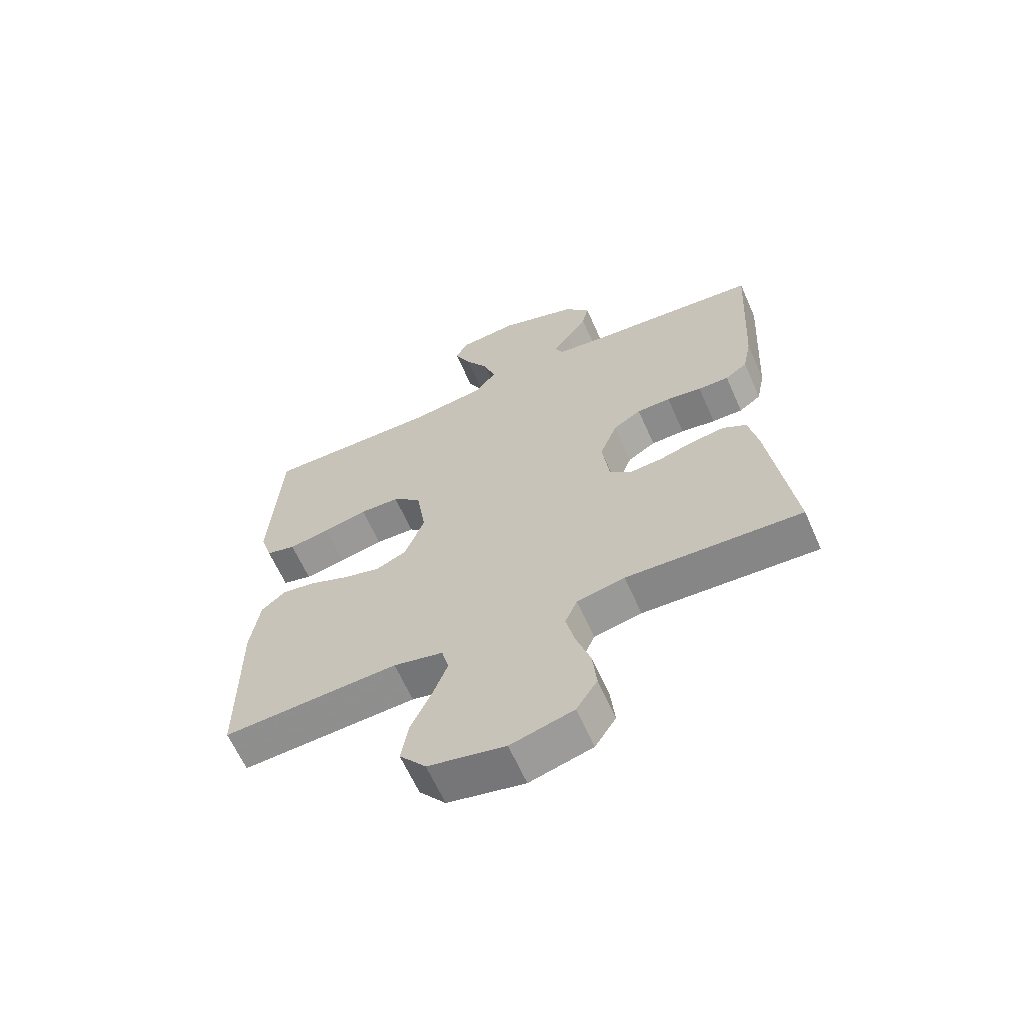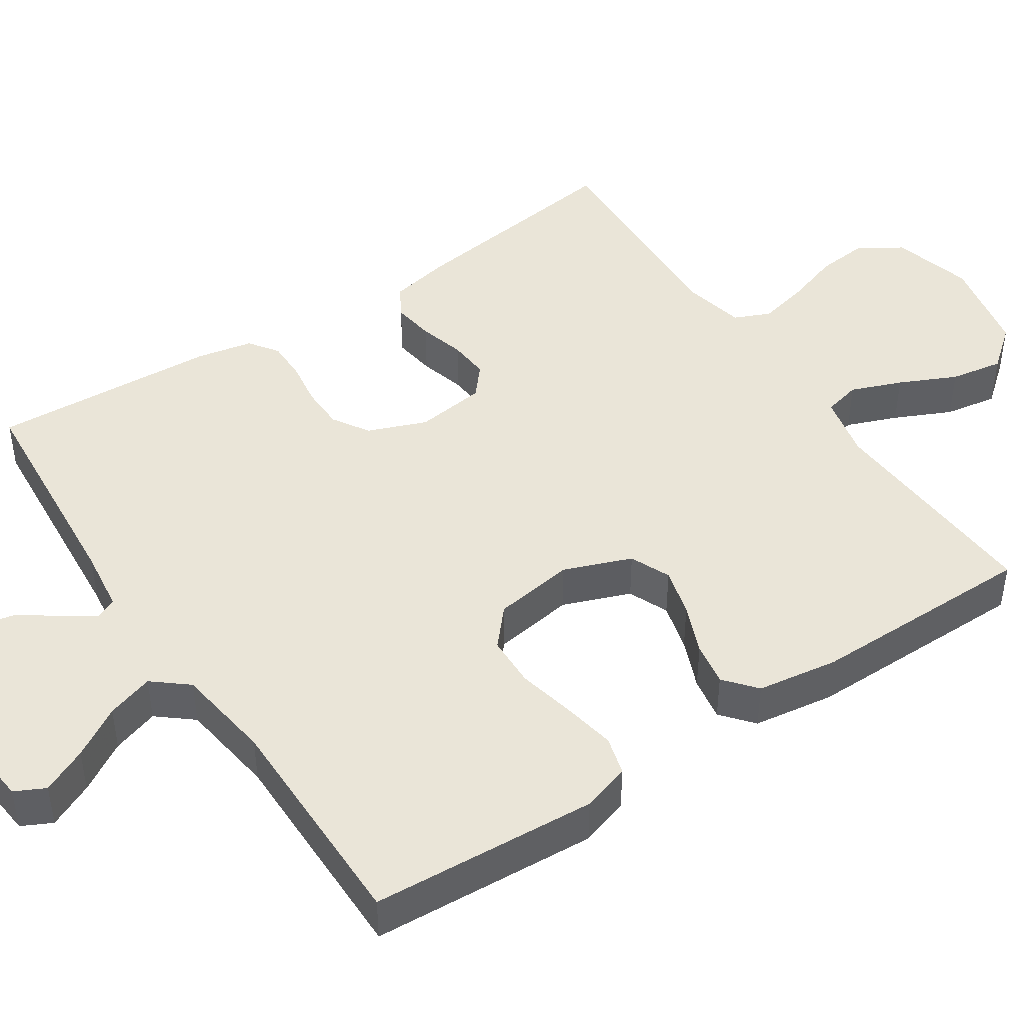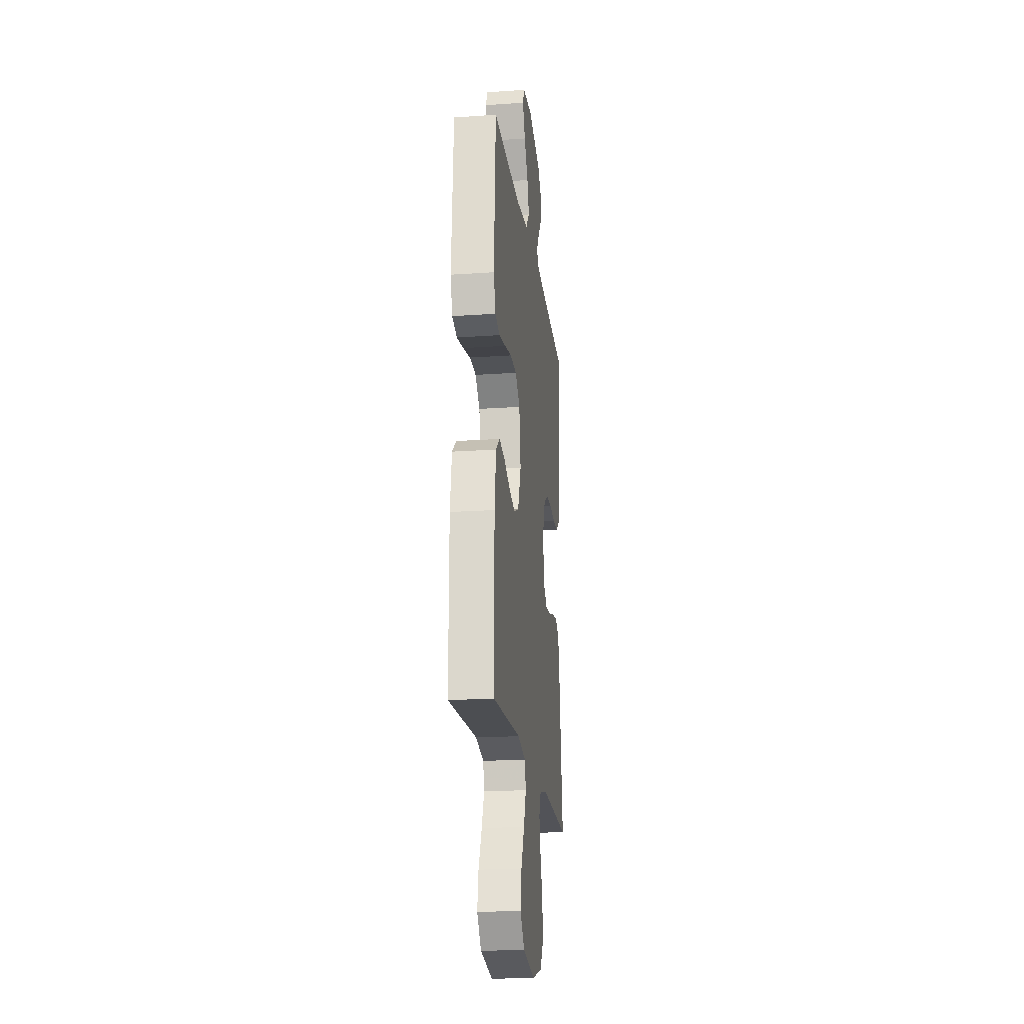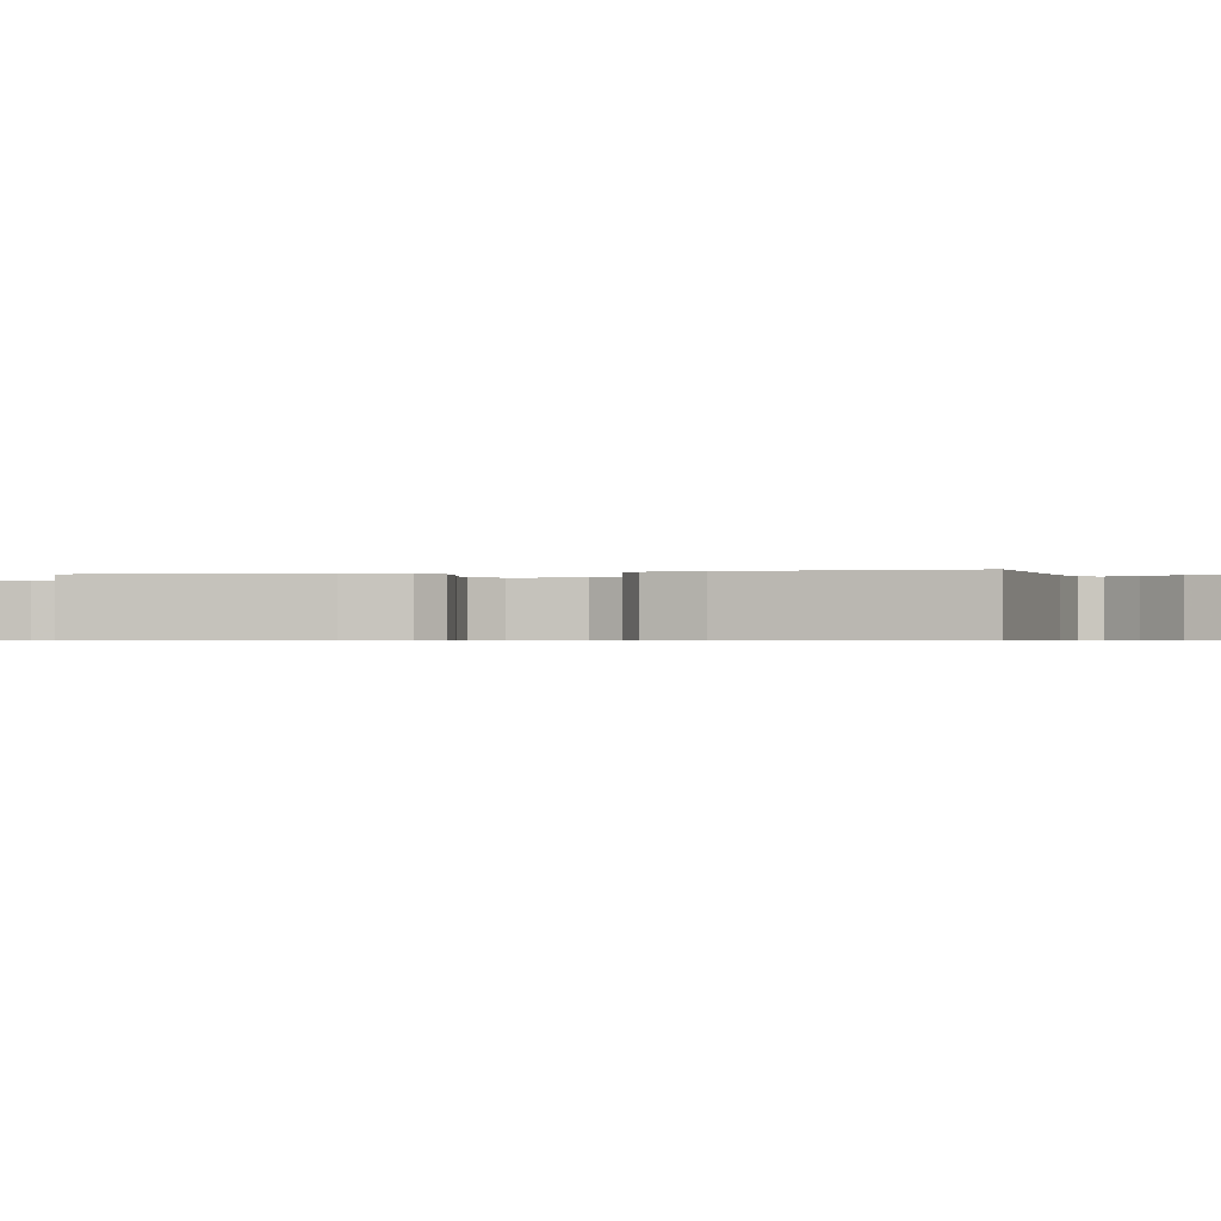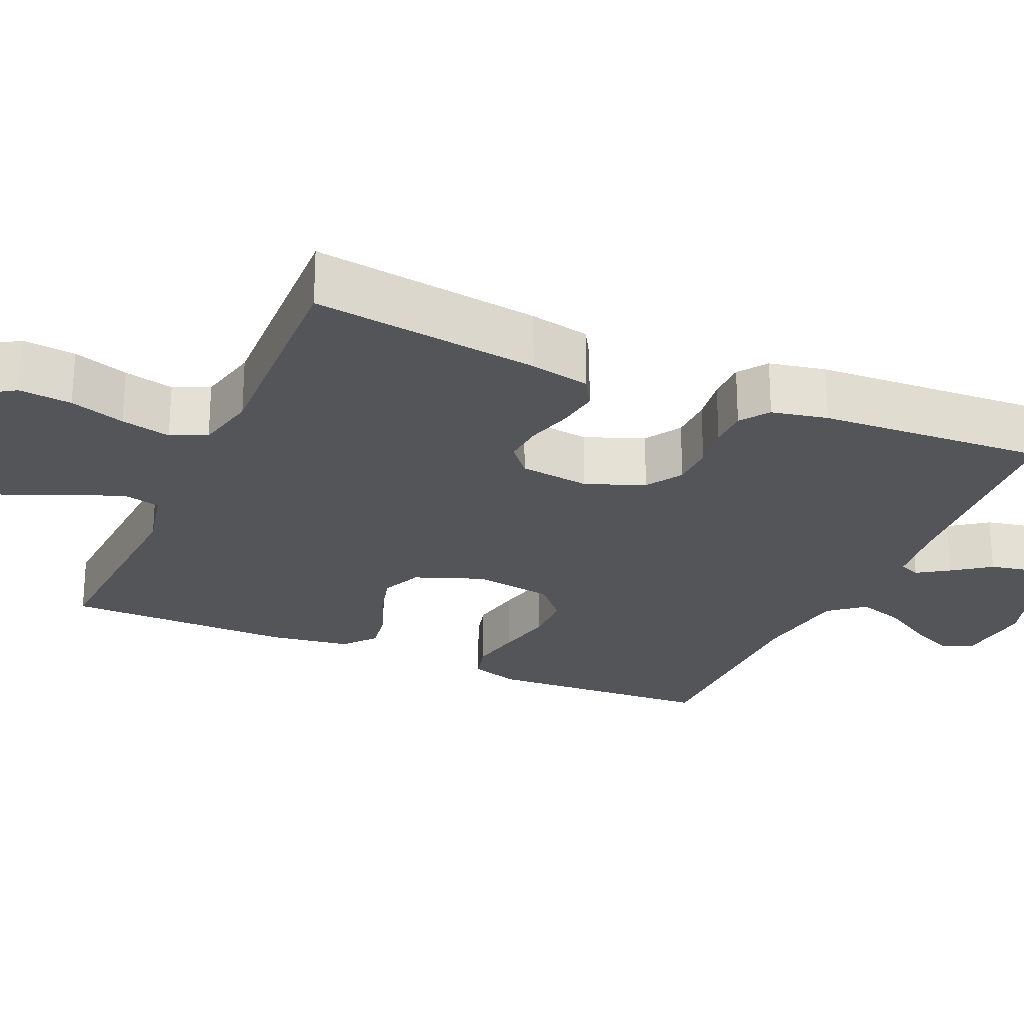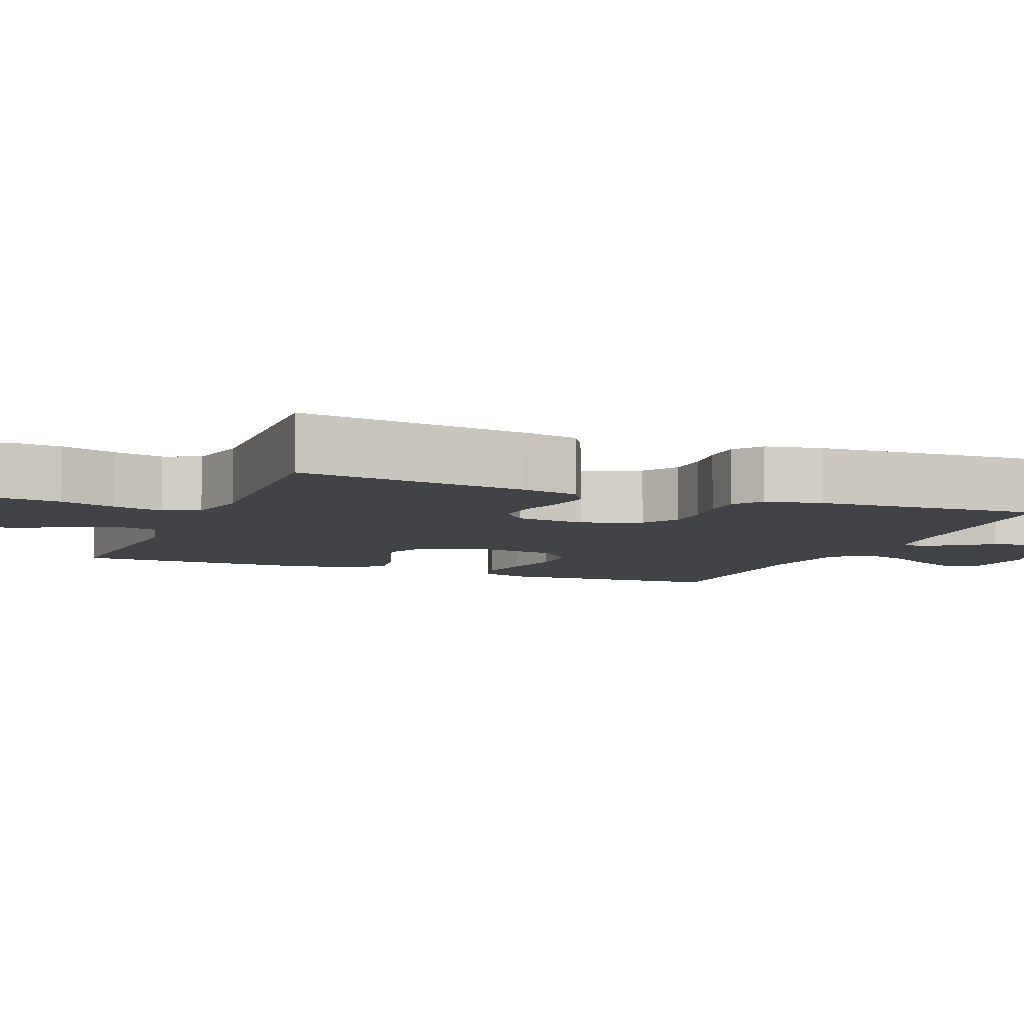
<metadata>
{"format":"obj","ext":"obj","renderer":"f3d","projection":"perspective","resolution":1024,"background":"white","views":[{"elev":-63.5,"azim":-156.1,"up":"+Z"},{"elev":45.2,"azim":56.4,"up":"+Y"},{"elev":-20.2,"azim":97.2,"up":"+Z"},{"elev":-0.5,"azim":-76.1,"up":"+Y"},{"elev":-24.8,"azim":-113.8,"up":"+Y"},{"elev":-7.1,"azim":-112.1,"up":"+Y"}]}
</metadata>
<code>
v 0.5 0.07 -0.5
v 0.2 0.07 -0.483
v 0.115 0.07 -0.502
v 0.103 0.07 -0.551
v 0.129 0.07 -0.618
v 0.164 0.07 -0.693
v 0.176 0.07 -0.763
v 0.131 0.07 -0.818
v 0 0.07 -0.845
v -0.107 0.07 -0.816
v -0.143 0.07 -0.761
v -0.136 0.07 -0.691
v -0.112 0.07 -0.618
v -0.097 0.07 -0.552
v -0.118 0.07 -0.505
v -0.2 0.07 -0.487
v -0.5 0.07 -0.5
v -0.46 0.07 -0.2
v -0.444 0.07 -0.121
v -0.403 0.07 -0.097
v -0.347 0.07 -0.105
v -0.286 0.07 -0.122
v -0.232 0.07 -0.126
v -0.193 0.07 -0.093
v -0.181 0.07 0
v -0.211 0.07 0.077
v -0.259 0.07 0.107
v -0.317 0.07 0.108
v -0.377 0.07 0.099
v -0.43 0.07 0.099
v -0.468 0.07 0.126
v -0.483 0.07 0.2
v -0.5 0.07 0.5
v -0.2 0.07 0.524
v -0.116 0.07 0.535
v -0.104 0.07 0.563
v -0.131 0.07 0.604
v -0.167 0.07 0.653
v -0.178 0.07 0.706
v -0.133 0.07 0.757
v 0 0.07 0.801
v 0.102 0.07 0.791
v 0.122 0.07 0.751
v 0.094 0.07 0.691
v 0.054 0.07 0.625
v 0.034 0.07 0.563
v 0.072 0.07 0.517
v 0.2 0.07 0.499
v 0.5 0.07 0.5
v 0.518 0.07 0.2
v 0.498 0.07 0.136
v 0.447 0.07 0.122
v 0.377 0.07 0.135
v 0.301 0.07 0.152
v 0.233 0.07 0.15
v 0.184 0.07 0.107
v 0.168 0.07 0
v 0.202 0.07 -0.089
v 0.255 0.07 -0.112
v 0.319 0.07 -0.095
v 0.385 0.07 -0.068
v 0.443 0.07 -0.058
v 0.485 0.07 -0.093
v 0.501 0.07 -0.2
v 0.5 0 -0.5
v 0.2 0 -0.483
v 0.115 0 -0.502
v 0.103 0 -0.551
v 0.129 0 -0.618
v 0.164 0 -0.693
v 0.176 0 -0.763
v 0.131 0 -0.818
v 0 0 -0.845
v -0.107 0 -0.816
v -0.143 0 -0.761
v -0.136 0 -0.691
v -0.112 0 -0.618
v -0.097 0 -0.552
v -0.118 0 -0.505
v -0.2 0 -0.487
v -0.5 0 -0.5
v -0.46 0 -0.2
v -0.444 0 -0.121
v -0.403 0 -0.097
v -0.347 0 -0.105
v -0.286 0 -0.122
v -0.232 0 -0.126
v -0.193 0 -0.093
v -0.181 0 0
v -0.211 0 0.077
v -0.259 0 0.107
v -0.317 0 0.108
v -0.377 0 0.099
v -0.43 0 0.099
v -0.468 0 0.126
v -0.483 0 0.2
v -0.5 0 0.5
v -0.2 0 0.524
v -0.116 0 0.535
v -0.104 0 0.563
v -0.131 0 0.604
v -0.167 0 0.653
v -0.178 0 0.706
v -0.133 0 0.757
v 0 0 0.801
v 0.102 0 0.791
v 0.122 0 0.751
v 0.094 0 0.691
v 0.054 0 0.625
v 0.034 0 0.563
v 0.072 0 0.517
v 0.2 0 0.499
v 0.5 0 0.5
v 0.518 0 0.2
v 0.498 0 0.136
v 0.447 0 0.122
v 0.377 0 0.135
v 0.301 0 0.152
v 0.233 0 0.15
v 0.184 0 0.107
v 0.168 0 0
v 0.202 0 -0.089
v 0.255 0 -0.112
v 0.319 0 -0.095
v 0.385 0 -0.068
v 0.443 0 -0.058
v 0.485 0 -0.093
v 0.501 0 -0.2
f 63 64 1 2
f 60 61 62 63
f 59 60 63 2
f 58 59 2 3
f 57 58 3 4
f 51 52 53 54
f 49 50 51 54
f 48 49 54 55
f 47 48 55 56
f 42 43 44 45
f 42 45 46
f 41 42 46
f 40 41 46
f 37 38 39 40
f 36 37 40 46
f 35 36 46 47
f 31 32 33 34
f 28 29 30 31
f 27 28 31 34
f 26 27 34 35
f 19 20 21 22
f 19 22 23
f 16 17 18 19
f 15 16 19 23
f 14 15 23 24
f 10 11 12 13
f 10 13 14
f 9 10 14
f 5 6 7 8
f 4 5 8 9
f 57 4 9 14
f 25 26 35 47
f 25 47 56 57
f 14 24 25 57
f 66 65 128 127
f 127 126 125 124
f 66 127 124 123
f 67 66 123 122
f 68 67 122 121
f 118 117 116 115
f 118 115 114 113
f 119 118 113 112
f 120 119 112 111
f 109 108 107 106
f 110 109 106
f 110 106 105
f 110 105 104
f 104 103 102 101
f 110 104 101 100
f 111 110 100 99
f 98 97 96 95
f 95 94 93 92
f 98 95 92 91
f 99 98 91 90
f 86 85 84 83
f 87 86 83
f 83 82 81 80
f 87 83 80 79
f 88 87 79 78
f 77 76 75 74
f 78 77 74
f 78 74 73
f 72 71 70 69
f 73 72 69 68
f 78 73 68 121
f 111 99 90 89
f 121 120 111 89
f 121 89 88 78
f 1 65 66 2
f 2 66 67 3
f 3 67 68 4
f 4 68 69 5
f 5 69 70 6
f 6 70 71 7
f 7 71 72 8
f 8 72 73 9
f 9 73 74 10
f 10 74 75 11
f 11 75 76 12
f 12 76 77 13
f 13 77 78 14
f 14 78 79 15
f 15 79 80 16
f 16 80 81 17
f 17 81 82 18
f 18 82 83 19
f 19 83 84 20
f 20 84 85 21
f 21 85 86 22
f 22 86 87 23
f 23 87 88 24
f 24 88 89 25
f 25 89 90 26
f 26 90 91 27
f 27 91 92 28
f 28 92 93 29
f 29 93 94 30
f 30 94 95 31
f 31 95 96 32
f 32 96 97 33
f 33 97 98 34
f 34 98 99 35
f 35 99 100 36
f 36 100 101 37
f 37 101 102 38
f 38 102 103 39
f 39 103 104 40
f 40 104 105 41
f 41 105 106 42
f 42 106 107 43
f 43 107 108 44
f 44 108 109 45
f 45 109 110 46
f 46 110 111 47
f 47 111 112 48
f 48 112 113 49
f 49 113 114 50
f 50 114 115 51
f 51 115 116 52
f 52 116 117 53
f 53 117 118 54
f 54 118 119 55
f 55 119 120 56
f 56 120 121 57
f 57 121 122 58
f 58 122 123 59
f 59 123 124 60
f 60 124 125 61
f 61 125 126 62
f 62 126 127 63
f 63 127 128 64
f 64 128 65 1

</code>
